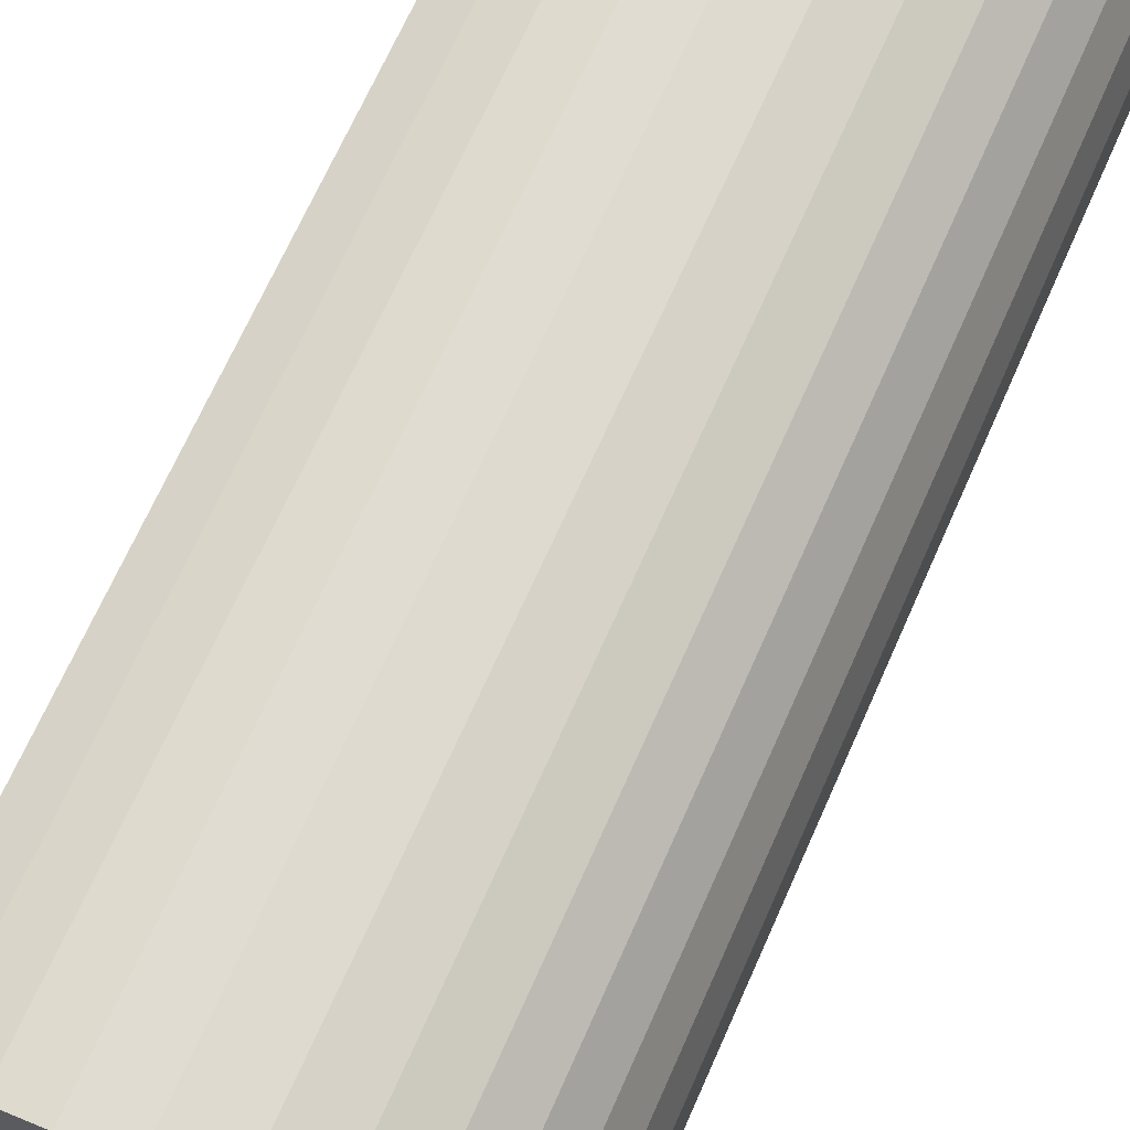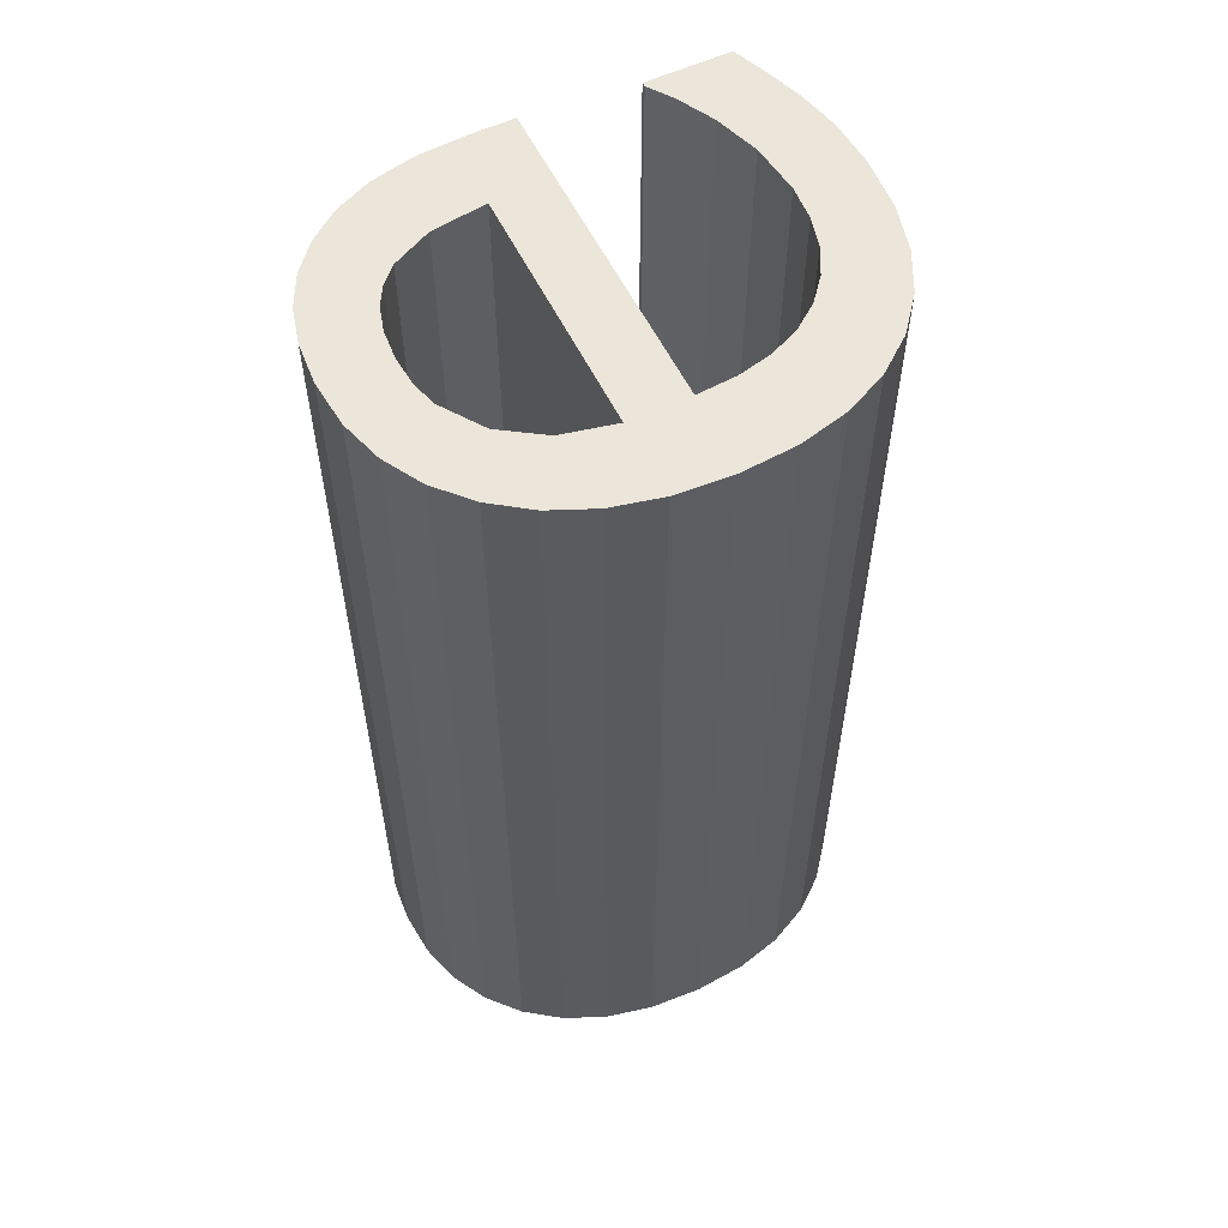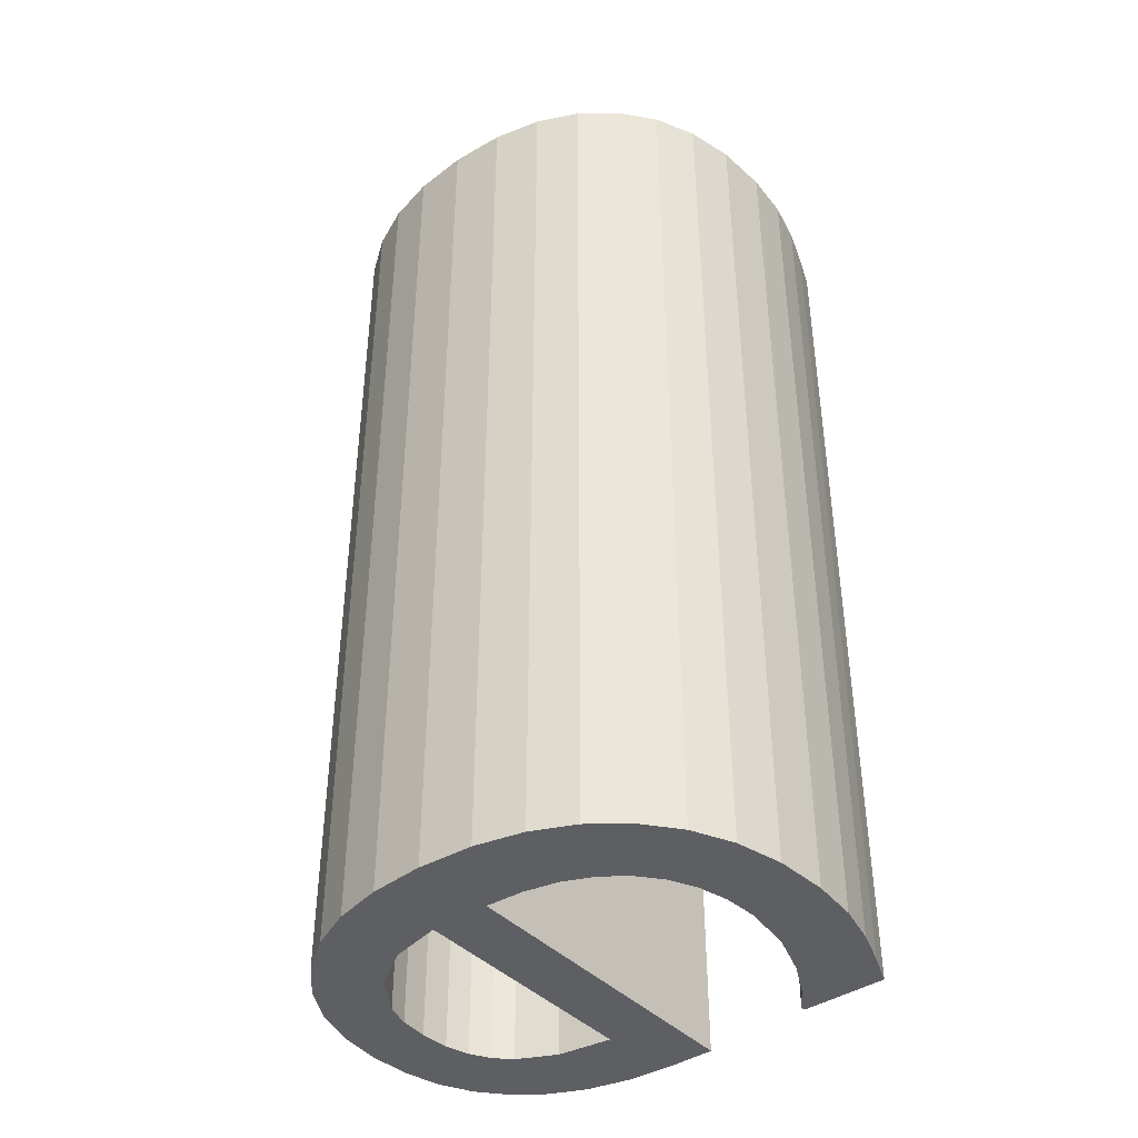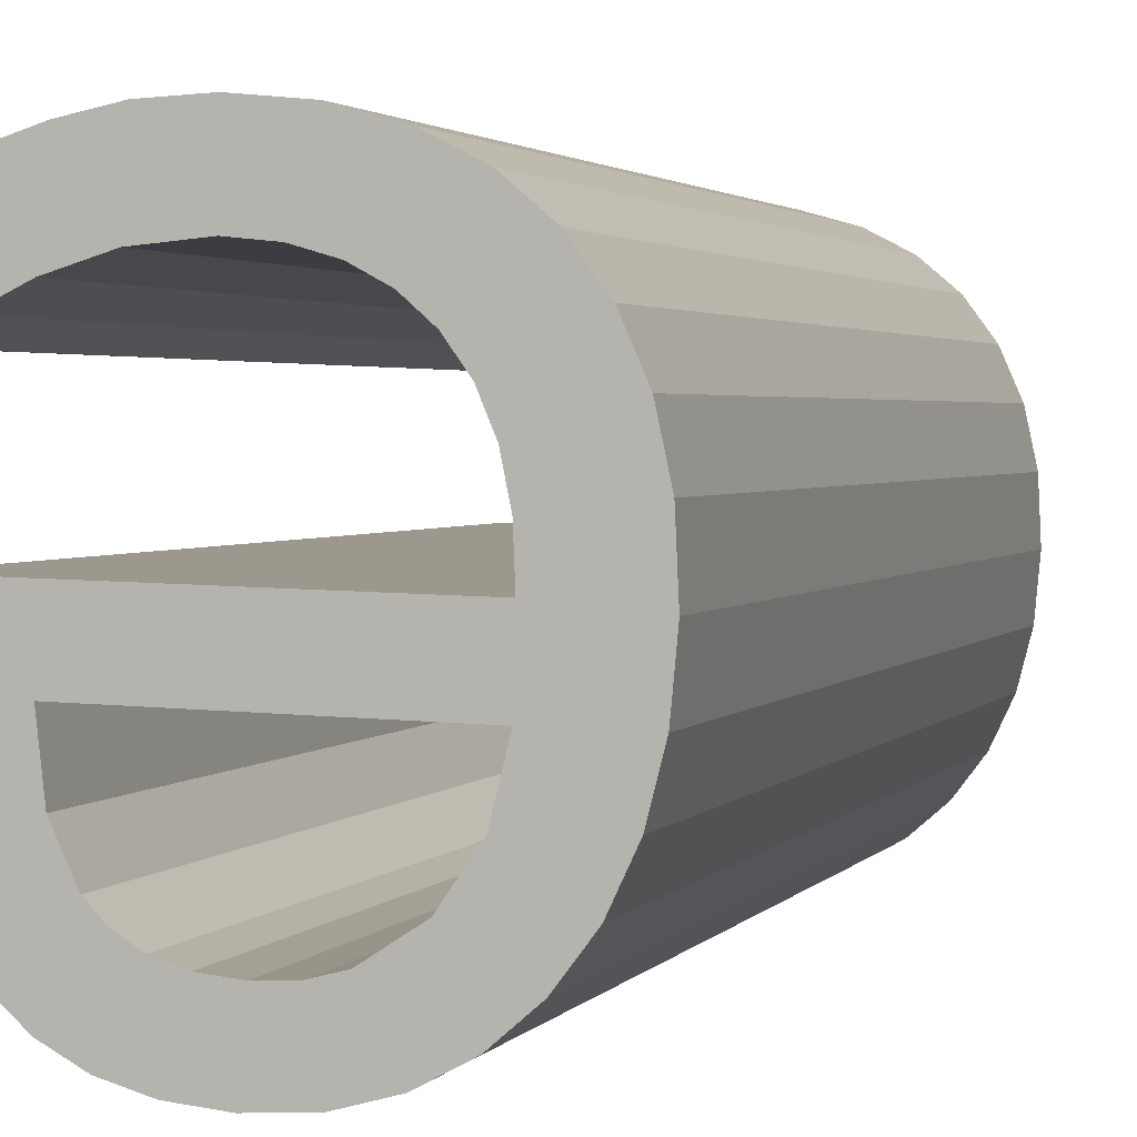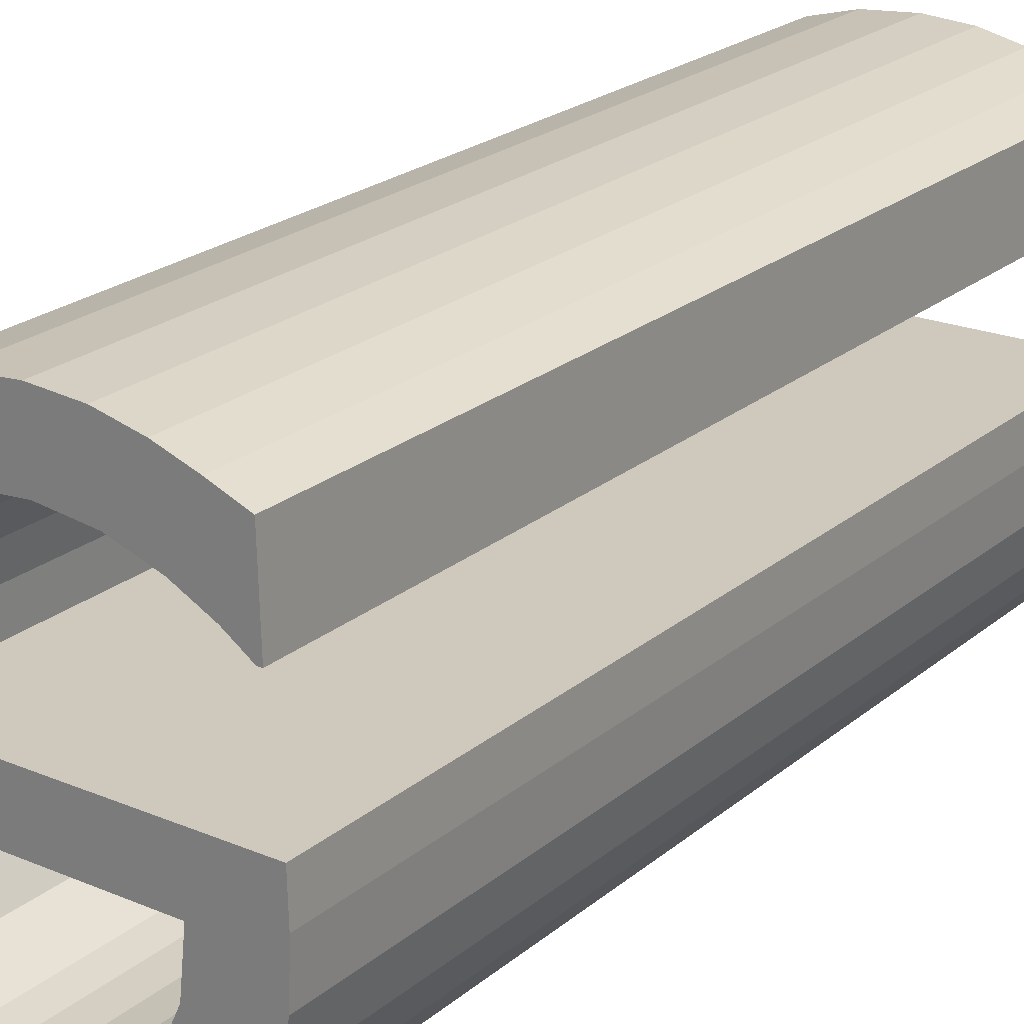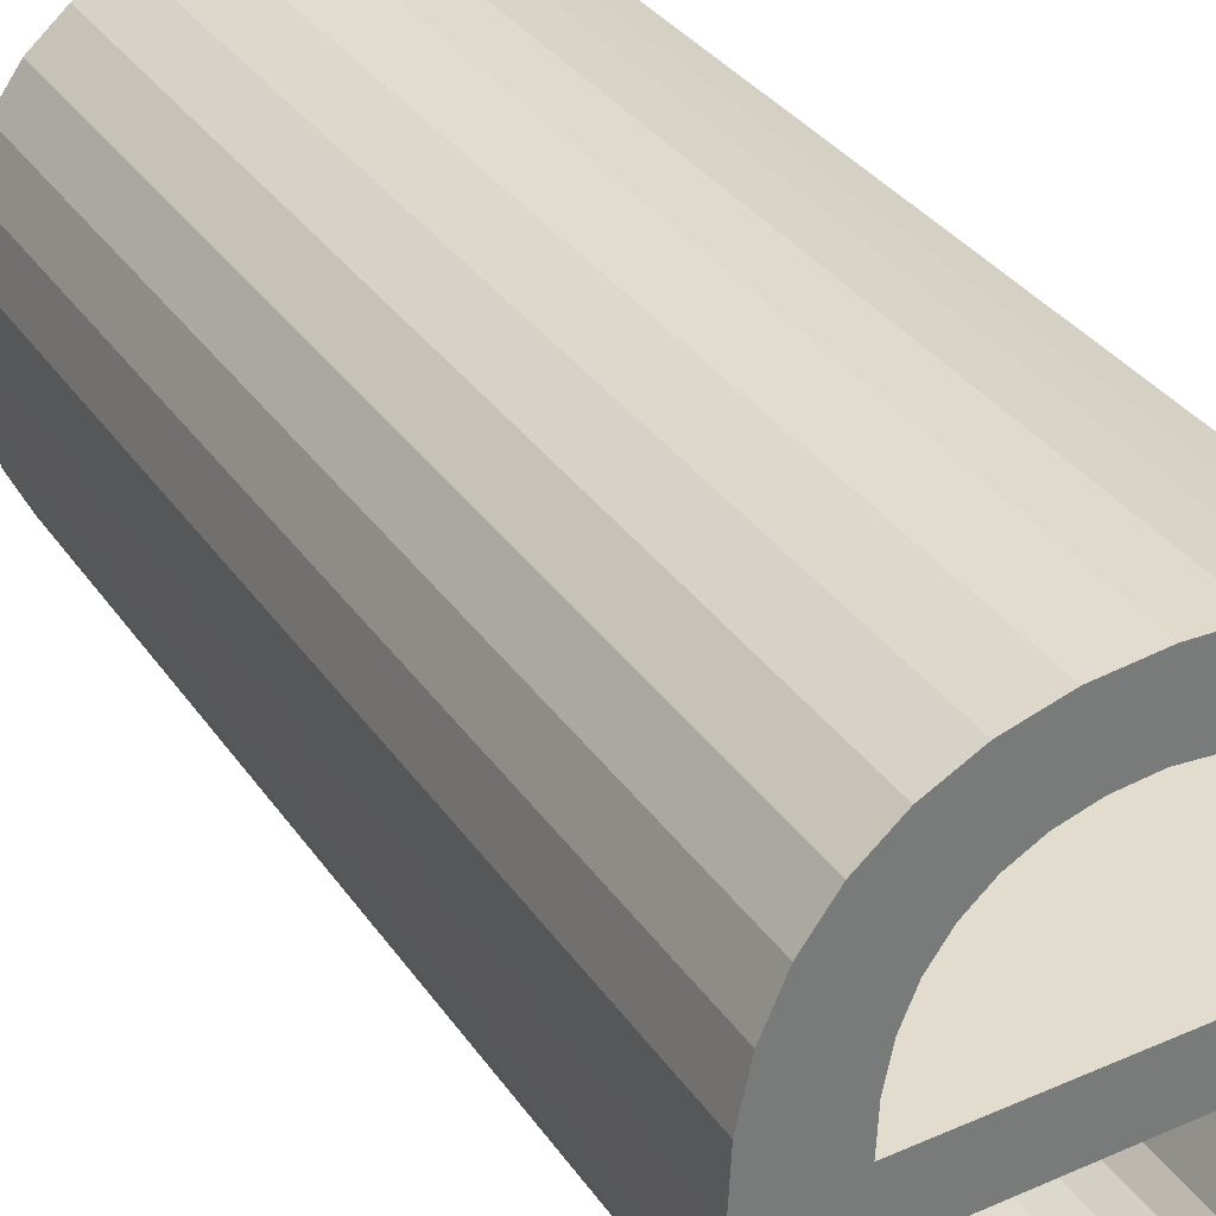
<metadata>
{"format":"obj","ext":"obj","renderer":"f3d","projection":"perspective","resolution":1024,"background":"white","views":[{"elev":69.2,"azim":-156.0,"up":"+Z"},{"elev":57.0,"azim":-117.3,"up":"+Y"},{"elev":-41.2,"azim":-52.5,"up":"+Y"},{"elev":2.3,"azim":-162.4,"up":"+Z"},{"elev":23.5,"azim":36.8,"up":"+Z"},{"elev":33.8,"azim":-29.4,"up":"+Z"}]}
</metadata>
<code>
o mesh106/mesh106-geometry#mesh106-geometry
v 0.4143 -0.1337 0.166
v 0.4144 -0.1337 0.1671
v 0.4144 -0.1337 0.165
v 0.4143 -0.1516 0.166
v 0.4147 -0.1337 0.1641
v 0.4144 -0.1516 0.165
v 0.4144 -0.1516 0.1671
v 0.4147 -0.1516 0.1641
v 0.4146 -0.1337 0.168
v 0.4151 -0.1516 0.1633
v 0.4151 -0.1337 0.1633
v 0.4146 -0.1516 0.168
v 0.4149 -0.1337 0.1688
v 0.4156 -0.1516 0.1626
v 0.4149 -0.1516 0.1688
v 0.4156 -0.1337 0.1626
v 0.4154 -0.1337 0.1695
v 0.4162 -0.1337 0.162
v 0.4154 -0.1516 0.1695
v 0.4162 -0.1516 0.162
v 0.4159 -0.1337 0.165
v 0.4161 -0.1516 0.17
v 0.4169 -0.1337 0.1617
v 0.4159 -0.1516 0.165
v 0.4162 -0.1337 0.164
v 0.4159 -0.1337 0.1662
v 0.4159 -0.1516 0.1669
v 0.4161 -0.1337 0.17
v 0.4167 -0.1337 0.1633
v 0.4169 -0.1516 0.1617
v 0.4159 -0.1516 0.1662
v 0.4162 -0.1516 0.164
v 0.4159 -0.1337 0.1669
v 0.4206 -0.1337 0.1651
v 0.416 -0.1516 0.1676
v 0.4168 -0.1516 0.1704
v 0.4175 -0.1337 0.1628
v 0.4167 -0.1516 0.1633
v 0.4177 -0.1337 0.1614
v 0.4221 -0.1516 0.1663
v 0.4221 -0.1337 0.1663
v 0.4163 -0.1516 0.1681
v 0.416 -0.1337 0.1676
v 0.4168 -0.1337 0.1704
v 0.4175 -0.1516 0.1628
v 0.4177 -0.1516 0.1614
v 0.4206 -0.1516 0.1651
v 0.4212 -0.1337 0.1624
v 0.4163 -0.1337 0.1681
v 0.4166 -0.1516 0.1686
v 0.4177 -0.1516 0.1707
v 0.4179 -0.1337 0.1626
v 0.4179 -0.1516 0.1626
v 0.4186 -0.1337 0.1614
v 0.4212 -0.1516 0.1624
v 0.4205 -0.1516 0.1641
v 0.4207 -0.1337 0.162
v 0.4216 -0.1337 0.163
v 0.4221 -0.1337 0.1655
v 0.417 -0.1516 0.169
v 0.4166 -0.1337 0.1686
v 0.4177 -0.1337 0.1707
v 0.4186 -0.1516 0.1614
v 0.4216 -0.1516 0.163
v 0.4207 -0.1516 0.162
v 0.4205 -0.1337 0.1641
v 0.4219 -0.1337 0.1637
v 0.4221 -0.1516 0.1655
v 0.4221 -0.1337 0.1645
v 0.417 -0.1337 0.169
v 0.4175 -0.1516 0.1692
v 0.4187 -0.1516 0.1708
v 0.4185 -0.1337 0.1626
v 0.4185 -0.1516 0.1626
v 0.4194 -0.1337 0.1615
v 0.4219 -0.1516 0.1637
v 0.4202 -0.1516 0.1633
v 0.4201 -0.1516 0.1616
v 0.4202 -0.1337 0.1633
v 0.4221 -0.1516 0.1645
v 0.4175 -0.1337 0.1692
v 0.4181 -0.1516 0.1694
v 0.4187 -0.1337 0.1708
v 0.419 -0.1337 0.1627
v 0.4194 -0.1516 0.1615
v 0.4201 -0.1337 0.1616
v 0.4181 -0.1337 0.1694
v 0.4188 -0.1516 0.1695
v 0.4196 -0.1516 0.1707
v 0.419 -0.1516 0.1627
v 0.4195 -0.1337 0.1628
v 0.4199 -0.1337 0.163
v 0.4199 -0.1516 0.163
v 0.4188 -0.1337 0.1695
v 0.4197 -0.1516 0.1694
v 0.4196 -0.1337 0.1707
v 0.4195 -0.1516 0.1628
v 0.4197 -0.1337 0.1694
v 0.4204 -0.1516 0.1706
v 0.4206 -0.1337 0.1691
v 0.4206 -0.1516 0.1691
v 0.4204 -0.1337 0.1706
v 0.4211 -0.1516 0.1703
v 0.4211 -0.1337 0.1703
v 0.4213 -0.1337 0.1688
v 0.4213 -0.1516 0.1688
v 0.4218 -0.1516 0.1701
v 0.4218 -0.1337 0.1701
v 0.4218 -0.1337 0.1685
v 0.4218 -0.1516 0.1685
v 0.4219 -0.1516 0.1685
v 0.4219 -0.1337 0.1685
f 1 2 3
f 3 2 1
f 1 4 2
f 2 4 1
f 5 3 2
f 2 3 5
f 3 6 1
f 1 6 3
f 4 1 6
f 6 1 4
f 7 2 4
f 4 2 7
f 5 8 3
f 3 8 5
f 9 5 2
f 2 5 9
f 6 3 8
f 8 3 6
f 4 6 7
f 7 6 4
f 2 7 9
f 9 7 2
f 8 5 10
f 10 5 8
f 11 5 9
f 9 5 11
f 8 7 6
f 6 7 8
f 12 9 7
f 7 9 12
f 11 10 5
f 5 10 11
f 10 12 8
f 8 12 10
f 13 11 9
f 9 11 13
f 12 7 8
f 8 7 12
f 9 12 13
f 13 12 9
f 10 11 14
f 14 11 10
f 15 12 10
f 10 12 15
f 16 11 13
f 13 11 16
f 15 13 12
f 12 13 15
f 16 14 11
f 11 14 16
f 14 15 10
f 10 15 14
f 17 16 13
f 13 16 17
f 13 15 17
f 17 15 13
f 16 18 14
f 14 18 16
f 19 15 14
f 14 15 19
f 18 16 17
f 17 16 18
f 19 17 15
f 15 17 19
f 20 14 18
f 18 14 20
f 20 19 14
f 14 19 20
f 21 18 17
f 17 18 21
f 19 22 17
f 17 22 19
f 18 23 20
f 20 23 18
f 24 19 20
f 20 19 24
f 25 18 21
f 21 18 25
f 21 17 26
f 26 17 21
f 22 19 27
f 27 19 22
f 28 17 22
f 22 17 28
f 23 18 29
f 29 18 23
f 30 20 23
f 23 20 30
f 31 19 24
f 24 19 31
f 32 24 20
f 20 24 32
f 29 18 25
f 25 18 29
f 21 24 25
f 25 24 21
f 26 17 33
f 33 17 26
f 21 26 34
f 34 26 21
f 31 27 19
f 19 27 31
f 35 22 27
f 27 22 35
f 28 33 17
f 17 33 28
f 22 36 28
f 28 36 22
f 37 23 29
f 29 23 37
f 30 38 20
f 20 38 30
f 23 39 30
f 30 39 23
f 31 24 40
f 40 24 31
f 32 25 24
f 24 25 32
f 38 32 20
f 20 32 38
f 25 32 29
f 29 32 25
f 21 34 24
f 24 34 21
f 33 27 26
f 26 27 33
f 41 34 26
f 26 34 41
f 31 26 27
f 27 26 31
f 42 22 35
f 35 22 42
f 27 33 35
f 35 33 27
f 43 33 28
f 28 33 43
f 36 22 42
f 42 22 36
f 44 28 36
f 36 28 44
f 39 23 37
f 37 23 39
f 37 29 45
f 45 29 37
f 45 38 30
f 30 38 45
f 46 30 39
f 39 30 46
f 47 40 24
f 24 40 47
f 31 40 26
f 26 40 31
f 38 29 32
f 32 29 38
f 47 24 34
f 34 24 47
f 48 34 41
f 41 34 48
f 41 26 40
f 40 26 41
f 35 43 42
f 42 43 35
f 43 35 33
f 33 35 43
f 49 43 28
f 28 43 49
f 50 36 42
f 42 36 50
f 44 49 28
f 28 49 44
f 36 51 44
f 44 51 36
f 52 39 37
f 37 39 52
f 38 45 29
f 29 45 38
f 45 53 37
f 37 53 45
f 46 45 30
f 30 45 46
f 39 54 46
f 46 54 39
f 55 40 47
f 47 40 55
f 47 34 56
f 56 34 47
f 48 57 34
f 34 57 48
f 58 48 41
f 41 48 58
f 41 40 59
f 59 40 41
f 49 42 43
f 43 42 49
f 60 36 50
f 50 36 60
f 42 49 50
f 50 49 42
f 61 49 44
f 44 49 61
f 51 36 60
f 60 36 51
f 62 44 51
f 51 44 62
f 54 39 52
f 52 39 54
f 52 37 53
f 53 37 52
f 53 45 46
f 46 45 53
f 63 46 54
f 54 46 63
f 64 40 55
f 55 40 64
f 55 47 65
f 65 47 55
f 66 56 34
f 34 56 66
f 47 56 65
f 65 56 47
f 57 48 65
f 65 48 57
f 34 57 66
f 66 57 34
f 58 64 48
f 48 64 58
f 67 58 41
f 41 58 67
f 68 59 40
f 40 59 68
f 59 69 41
f 41 69 59
f 60 50 70
f 70 50 60
f 61 50 49
f 49 50 61
f 70 61 44
f 44 61 70
f 71 51 60
f 60 51 71
f 62 70 44
f 44 70 62
f 51 72 62
f 62 72 51
f 73 54 52
f 52 54 73
f 53 74 52
f 52 74 53
f 63 53 46
f 46 53 63
f 54 75 63
f 63 75 54
f 76 40 64
f 64 40 76
f 55 48 64
f 64 48 55
f 55 65 48
f 48 65 55
f 56 66 77
f 77 66 56
f 56 77 65
f 65 77 56
f 65 78 57
f 57 78 65
f 66 57 79
f 79 57 66
f 64 58 76
f 76 58 64
f 67 76 58
f 58 76 67
f 69 67 41
f 41 67 69
f 59 68 69
f 69 68 59
f 68 40 80
f 80 40 68
f 61 70 50
f 50 70 61
f 70 81 60
f 60 81 70
f 82 51 71
f 71 51 82
f 71 60 81
f 81 60 71
f 81 70 62
f 62 70 81
f 72 51 82
f 82 51 72
f 83 62 72
f 72 62 83
f 84 54 73
f 73 54 84
f 73 52 74
f 74 52 73
f 74 53 63
f 63 53 74
f 75 54 84
f 84 54 75
f 85 63 75
f 75 63 85
f 80 40 76
f 76 40 80
f 79 77 66
f 66 77 79
f 65 77 78
f 78 77 65
f 86 57 78
f 78 57 86
f 57 86 79
f 79 86 57
f 76 67 80
f 80 67 76
f 69 80 67
f 67 80 69
f 80 69 68
f 68 69 80
f 82 71 87
f 87 71 82
f 81 87 71
f 71 87 81
f 87 81 62
f 62 81 87
f 88 72 82
f 82 72 88
f 83 87 62
f 62 87 83
f 72 89 83
f 83 89 72
f 84 73 90
f 90 73 84
f 74 90 73
f 73 90 74
f 90 74 63
f 63 74 90
f 91 75 84
f 84 75 91
f 85 90 63
f 63 90 85
f 75 86 85
f 85 86 75
f 79 92 77
f 77 92 79
f 77 93 78
f 78 93 77
f 78 85 86
f 86 85 78
f 79 86 92
f 92 86 79
f 87 94 82
f 82 94 87
f 95 72 88
f 88 72 95
f 88 82 94
f 94 82 88
f 94 87 83
f 83 87 94
f 89 72 95
f 95 72 89
f 96 83 89
f 89 83 96
f 90 97 84
f 84 97 90
f 86 75 91
f 91 75 86
f 91 84 97
f 97 84 91
f 97 90 85
f 85 90 97
f 93 77 92
f 92 77 93
f 93 97 78
f 78 97 93
f 78 97 85
f 85 97 78
f 92 86 91
f 91 86 92
f 95 88 98
f 98 88 95
f 94 98 88
f 88 98 94
f 98 94 83
f 83 94 98
f 99 89 95
f 95 89 99
f 96 98 83
f 83 98 96
f 89 99 96
f 96 99 89
f 97 93 91
f 91 93 97
f 92 91 93
f 93 91 92
f 98 100 95
f 95 100 98
f 101 99 95
f 95 99 101
f 102 98 96
f 96 98 102
f 102 96 99
f 99 96 102
f 100 98 102
f 102 98 100
f 101 95 100
f 100 95 101
f 103 99 101
f 101 99 103
f 99 103 102
f 102 103 99
f 104 100 102
f 102 100 104
f 100 105 101
f 101 105 100
f 106 103 101
f 101 103 106
f 104 102 103
f 103 102 104
f 105 100 104
f 104 100 105
f 106 101 105
f 105 101 106
f 107 103 106
f 106 103 107
f 103 107 104
f 104 107 103
f 108 105 104
f 104 105 108
f 105 109 106
f 106 109 105
f 110 107 106
f 106 107 110
f 108 104 107
f 107 104 108
f 109 105 108
f 108 105 109
f 110 106 109
f 109 106 110
f 111 107 110
f 110 107 111
f 108 107 112
f 112 107 108
f 112 109 108
f 108 109 112
f 109 112 110
f 110 112 109
f 111 112 107
f 107 112 111
f 111 110 112
f 112 110 111

</code>
